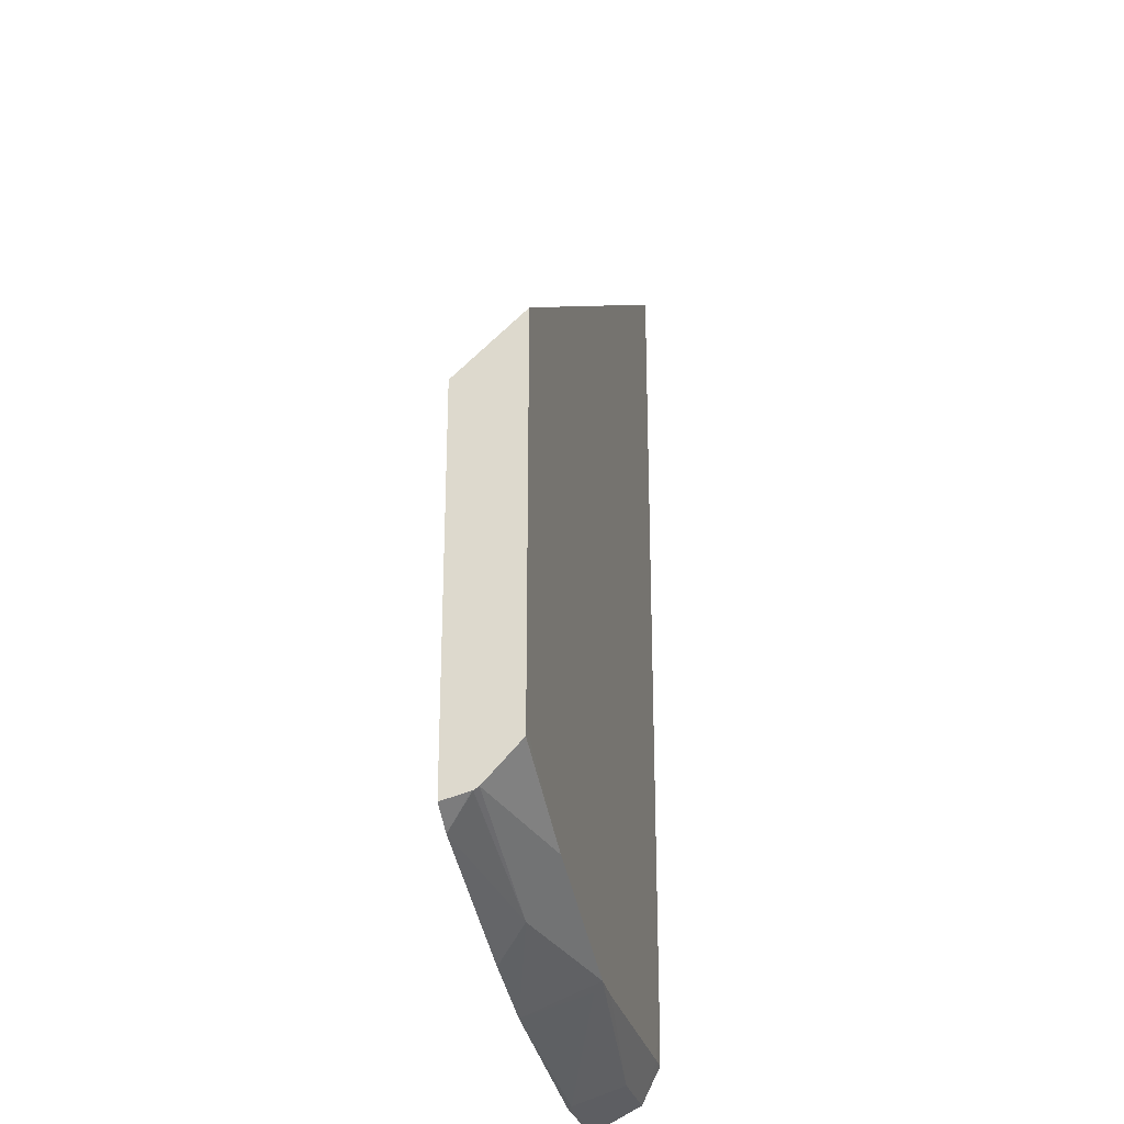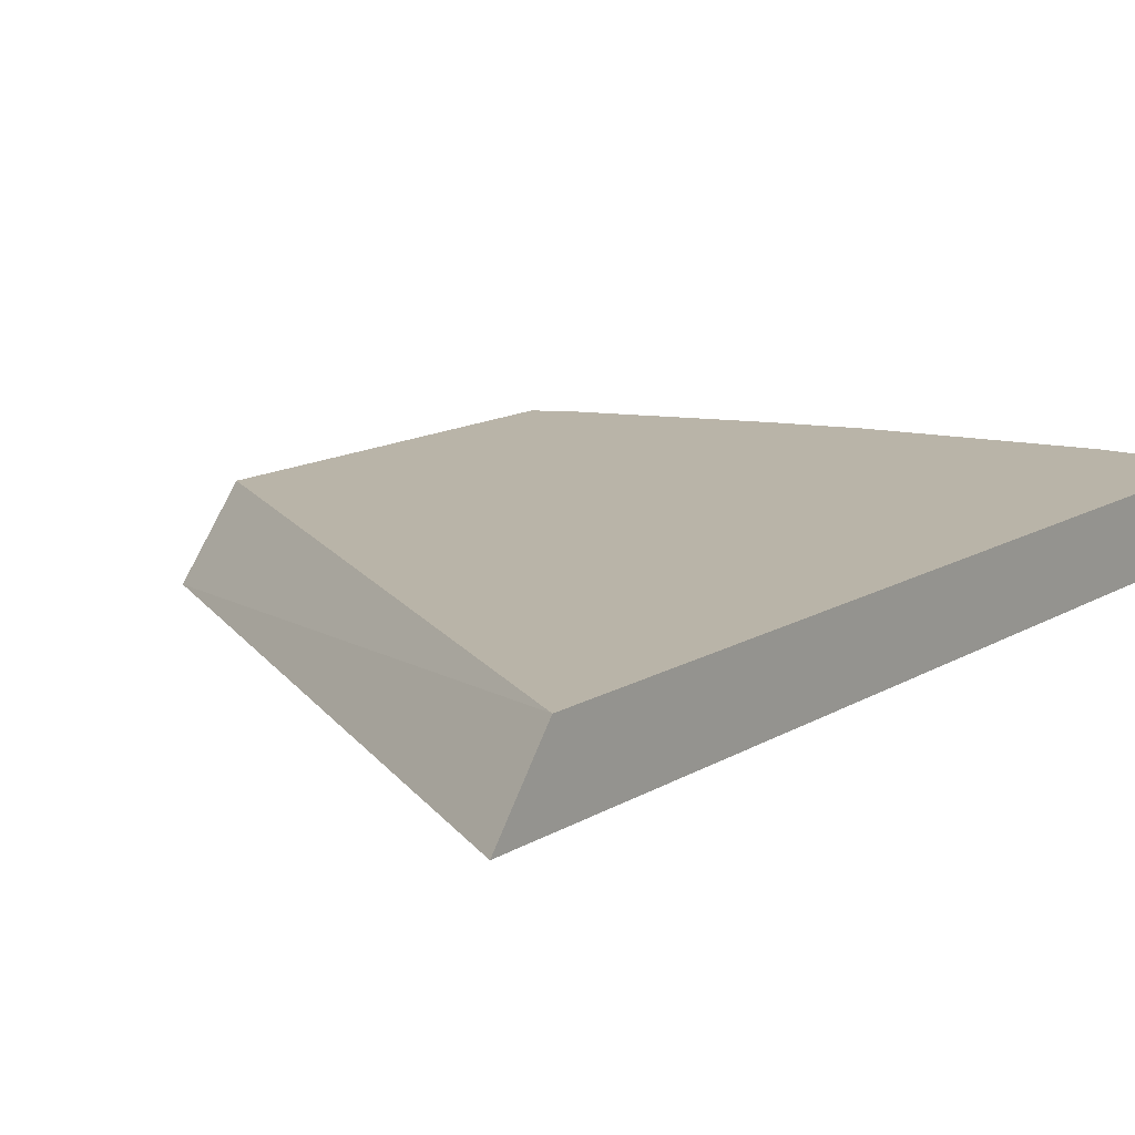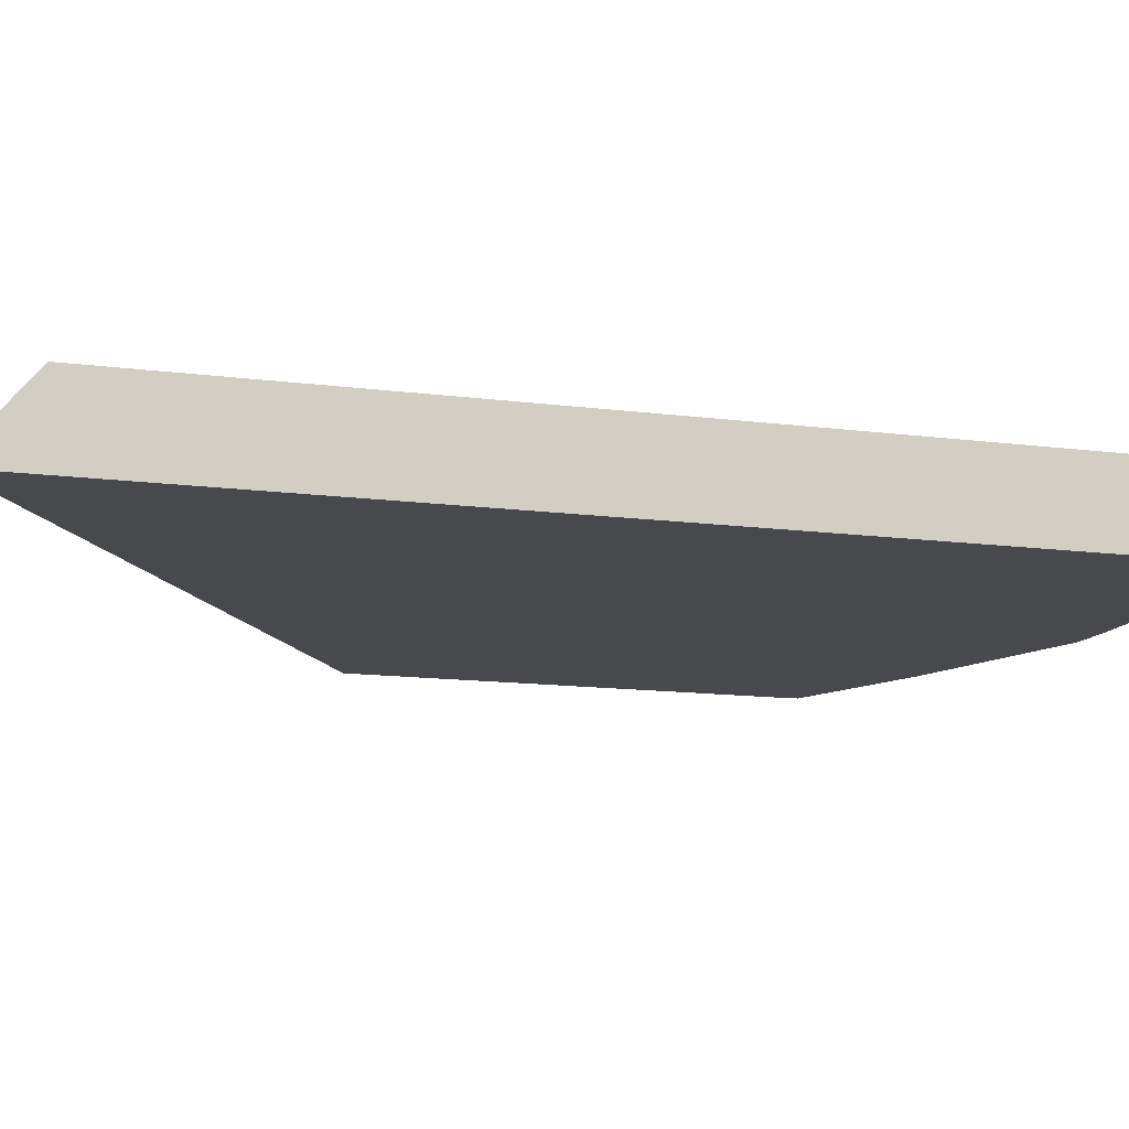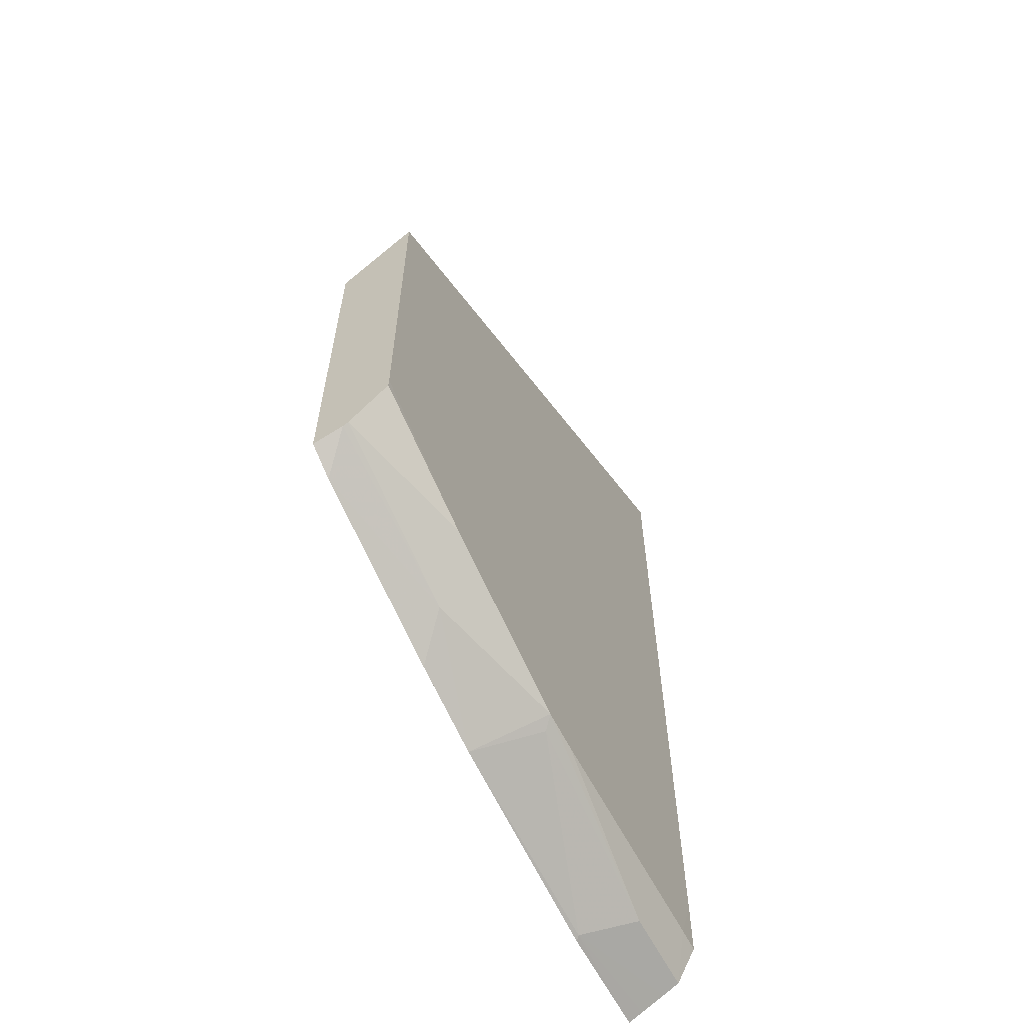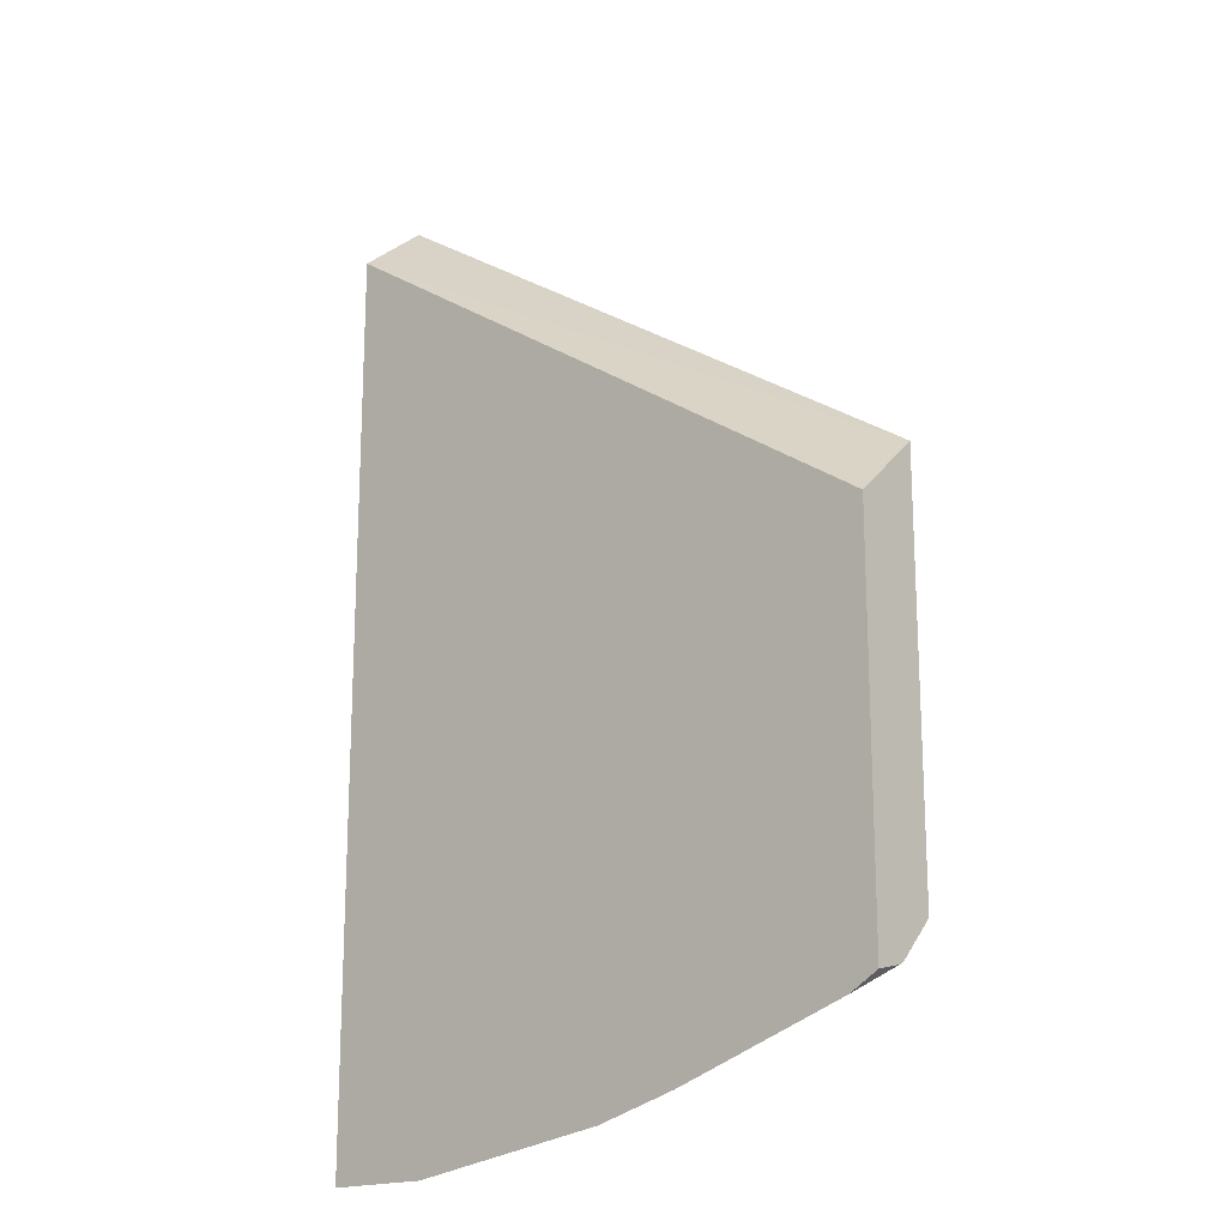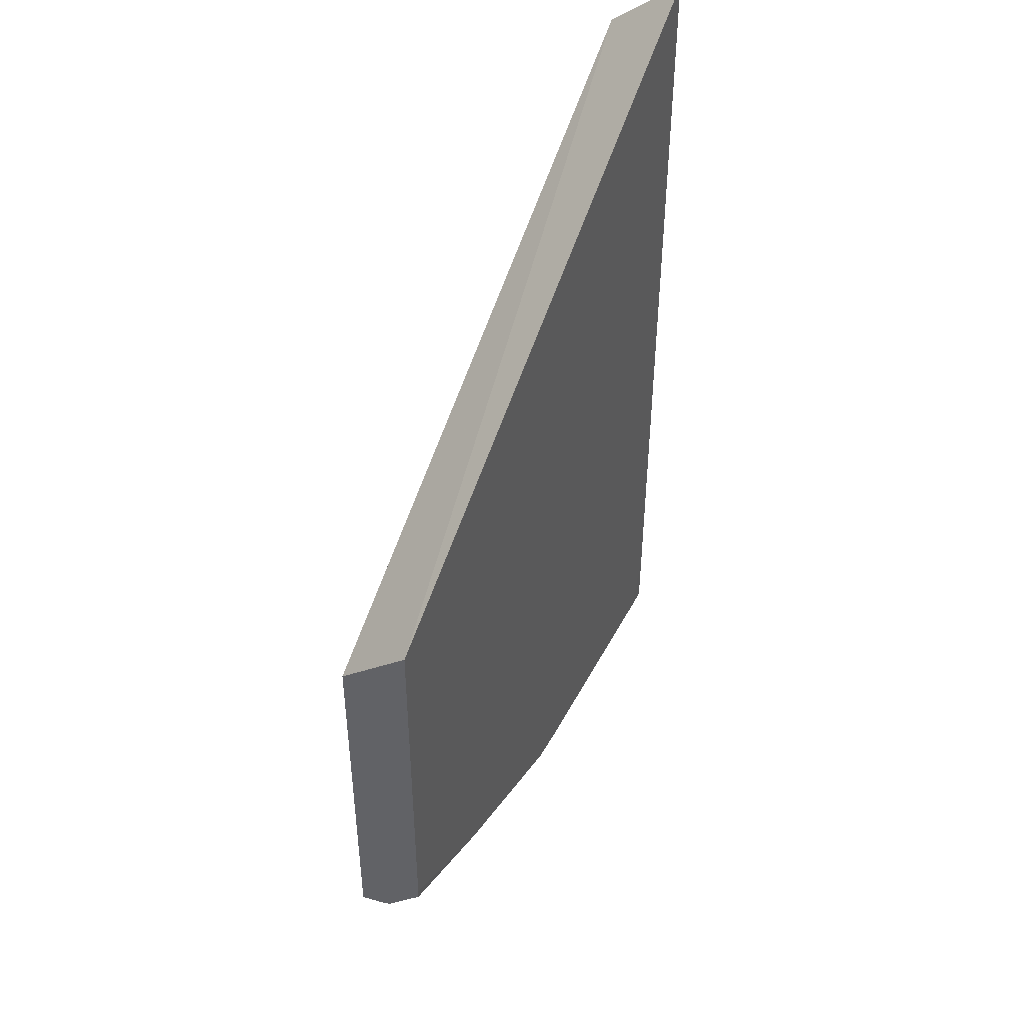
<metadata>
{"format":"obj","ext":"obj","renderer":"f3d","projection":"perspective","resolution":1024,"background":"white","views":[{"elev":-27.0,"azim":-77.7,"up":"+Z"},{"elev":13.1,"azim":35.9,"up":"+Y"},{"elev":-12.5,"azim":72.4,"up":"+Y"},{"elev":-63.1,"azim":-62.1,"up":"+Z"},{"elev":-18.1,"azim":-139.1,"up":"+Z"},{"elev":46.7,"azim":-63.5,"up":"+Z"}]}
</metadata>
<code>
v -0.2258 -0.1262 -0.391
v -0.2258 -0.1028 -0.4122
v -0.2258 -0.1262 -0.3961
v -0.0301 -0.1262 -0.2636
v -0.0301 -0.1028 -0.283
v -0.2258 -0.1028 -0.5402
v -0.2258 -0.1262 -0.5202
v -0.0301 -0.1262 -0.5404
v -0.0301 -0.1028 -0.5824
v -0.2163 -0.1028 -0.5456
v -0.2258 -0.1118 -0.5379
v -0.2258 -0.1261 -0.5238
v -0.2081 -0.1262 -0.5293
v -0.03785 -0.1262 -0.5613
v -0.0301 -0.1261 -0.5613
v -0.0301 -0.1072 -0.5802
v -0.06624 -0.1041 -0.5818
v -0.06492 -0.1028 -0.5824
v -0.1703 -0.1135 -0.5558
v -0.2258 -0.1123 -0.5378
v -0.1595 -0.1028 -0.5645
v -0.2258 -0.1257 -0.5243
v -0.1829 -0.1262 -0.5415
v -0.1135 -0.1262 -0.5613
v -0.0301 -0.1198 -0.5739
v -0.0301 -0.1147 -0.5765
v -0.1324 -0.1028 -0.5719
v -0.05678 -0.1198 -0.5739
v -0.123 -0.123 -0.5628
v -0.2258 -0.1139 -0.5368
v -0.1262 -0.1262 -0.5604
f 14 28 25
f 14 24 28
f 12 23 13
f 12 22 23
f 10 21 19
f 9 17 18
f 10 19 20
f 9 16 17
f 8 14 15
f 7 12 13
f 14 25 15
f 10 20 11
f 16 26 17
f 28 31 29
f 17 26 28
f 17 28 29
f 17 29 27
f 19 23 30
f 19 30 20
f 19 21 27
f 19 27 31
f 19 31 23
f 22 30 23
f 24 31 28
f 25 28 26
f 27 29 31
f 6 10 11
f 17 27 18
f 4 9 5
f 3 24 14
f 4 26 16
f 4 16 9
f 1 2 6
f 1 6 11
f 1 11 20
f 1 20 30
f 1 22 12
f 1 12 7
f 1 7 3
f 1 3 4
f 1 4 5
f 1 5 2
f 2 5 9
f 2 9 18
f 1 30 22
f 2 27 21
f 2 18 27
f 4 15 25
f 4 8 15
f 4 25 26
f 3 14 8
f 3 8 4
f 3 23 31
f 3 13 23
f 3 7 13
f 2 10 6
f 2 21 10
f 3 31 24

</code>
